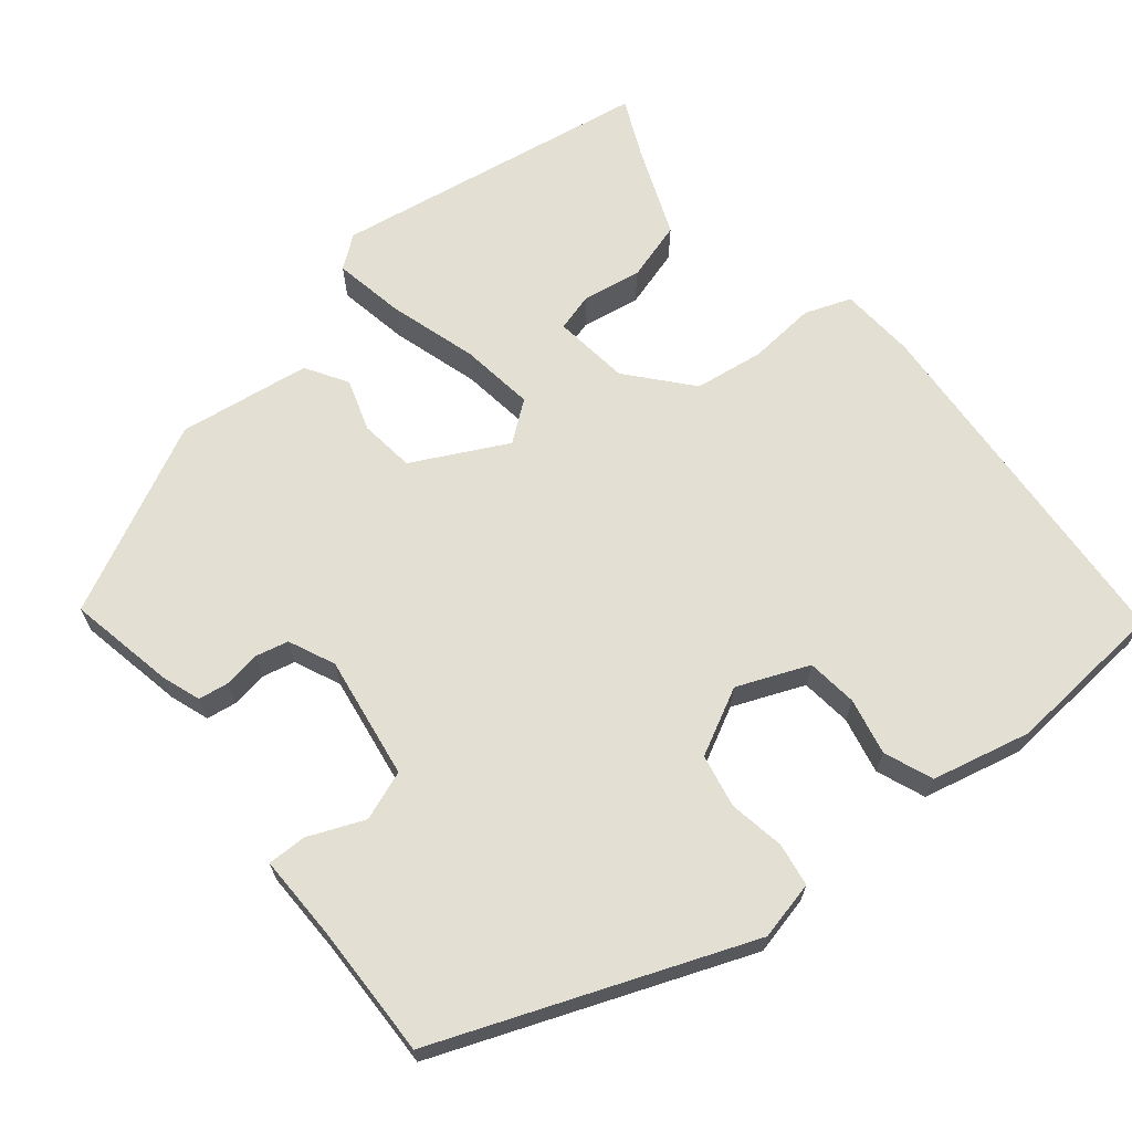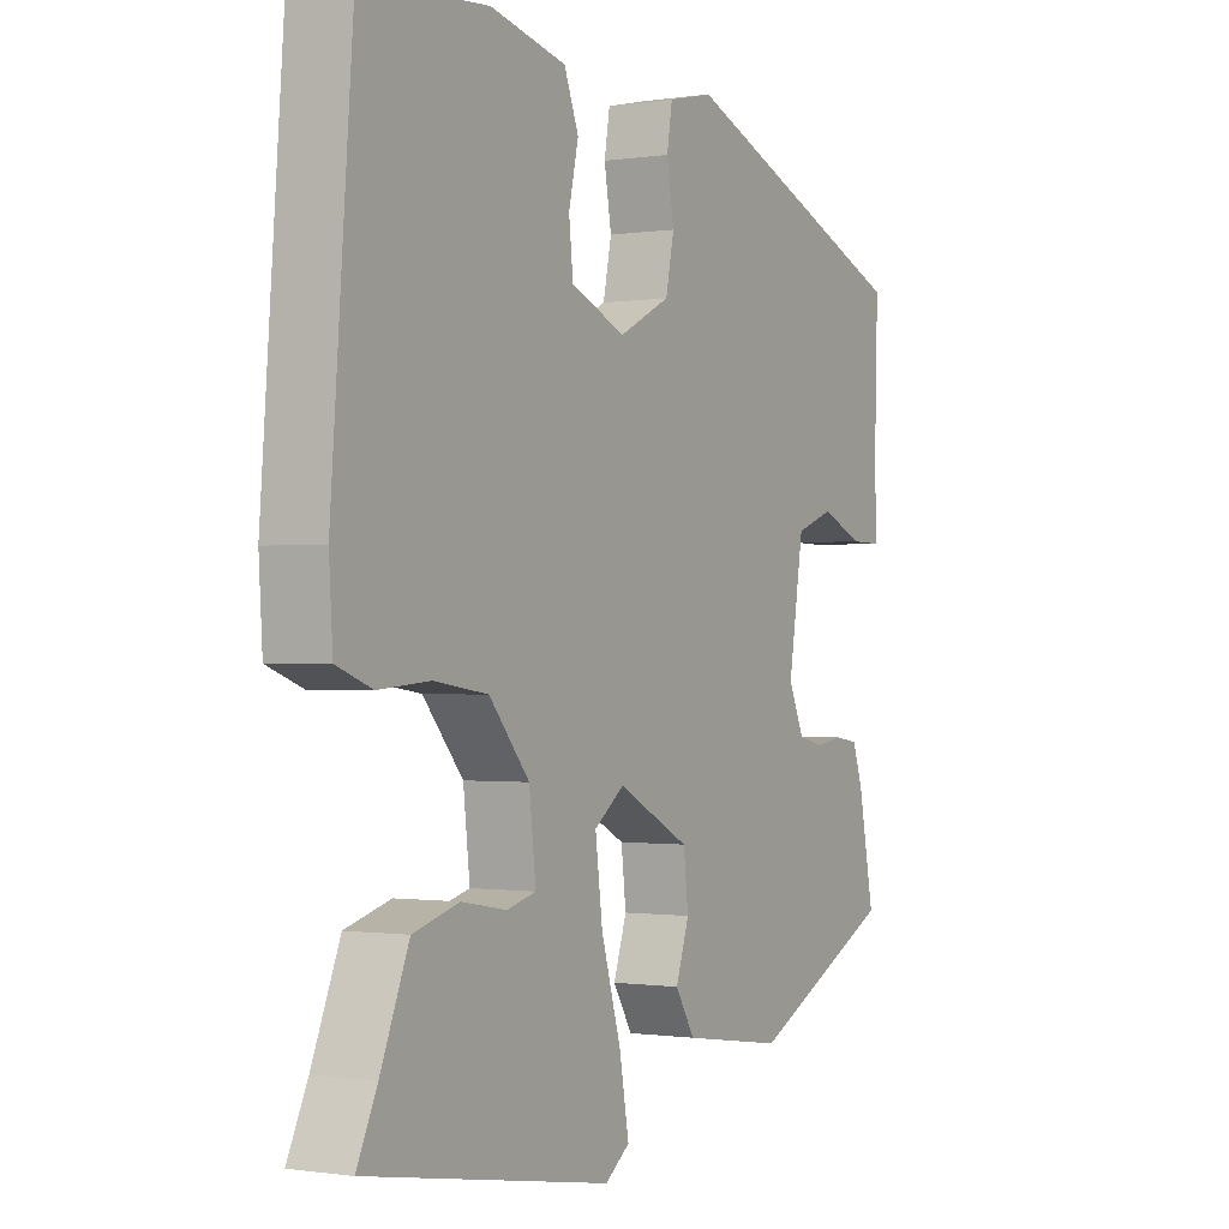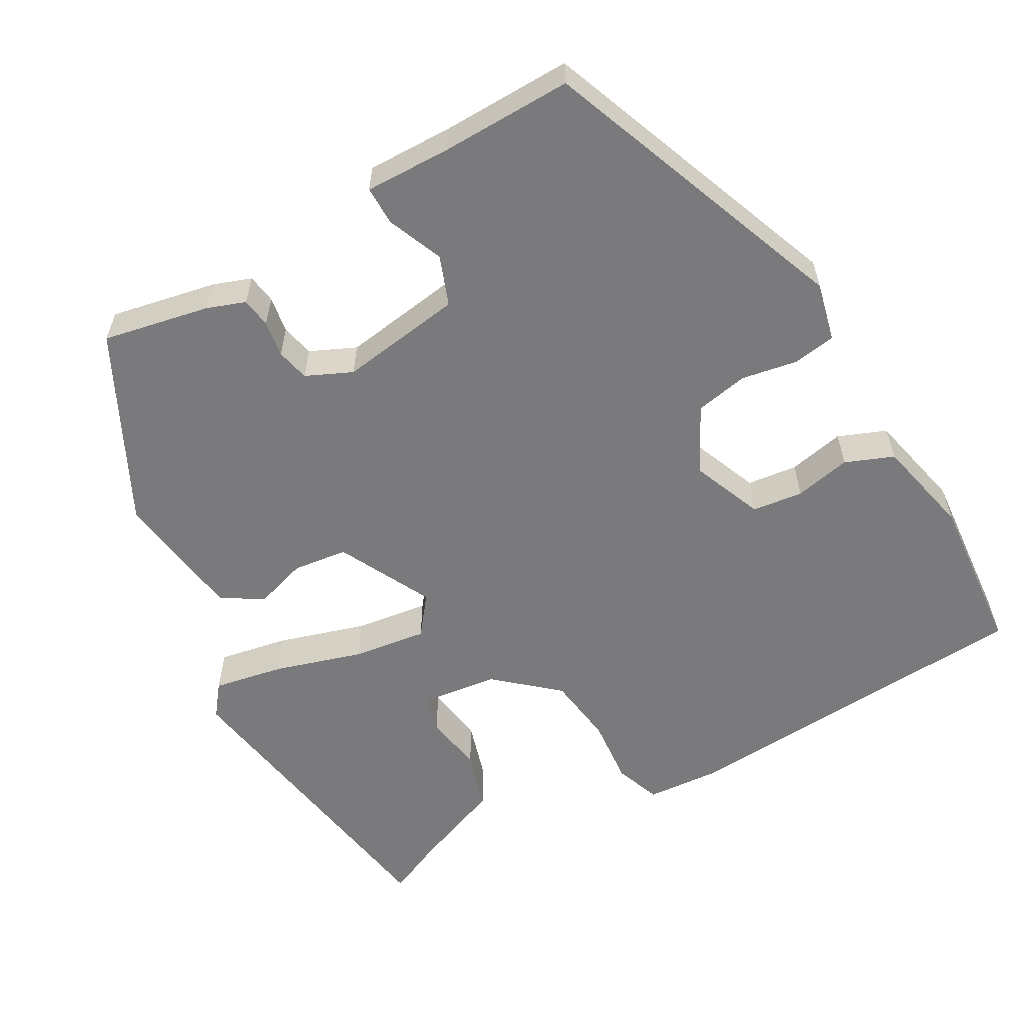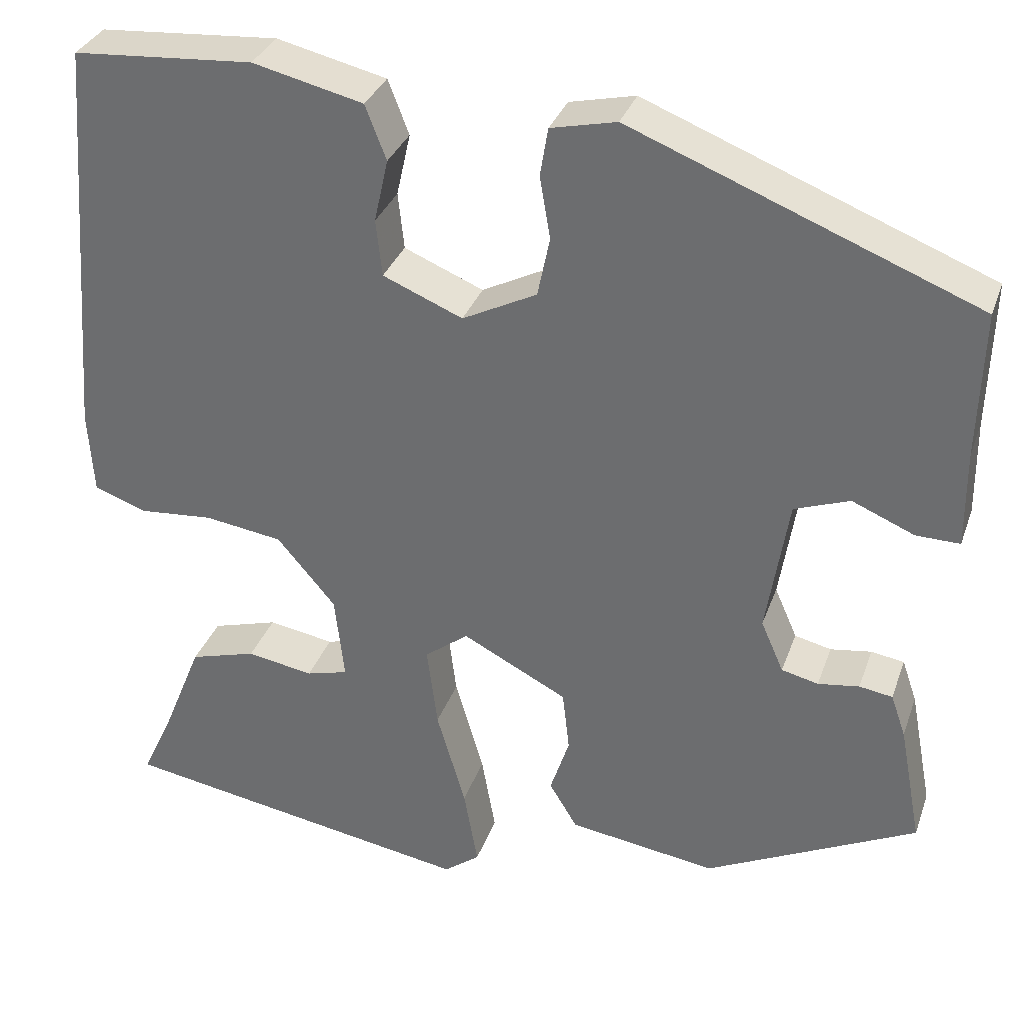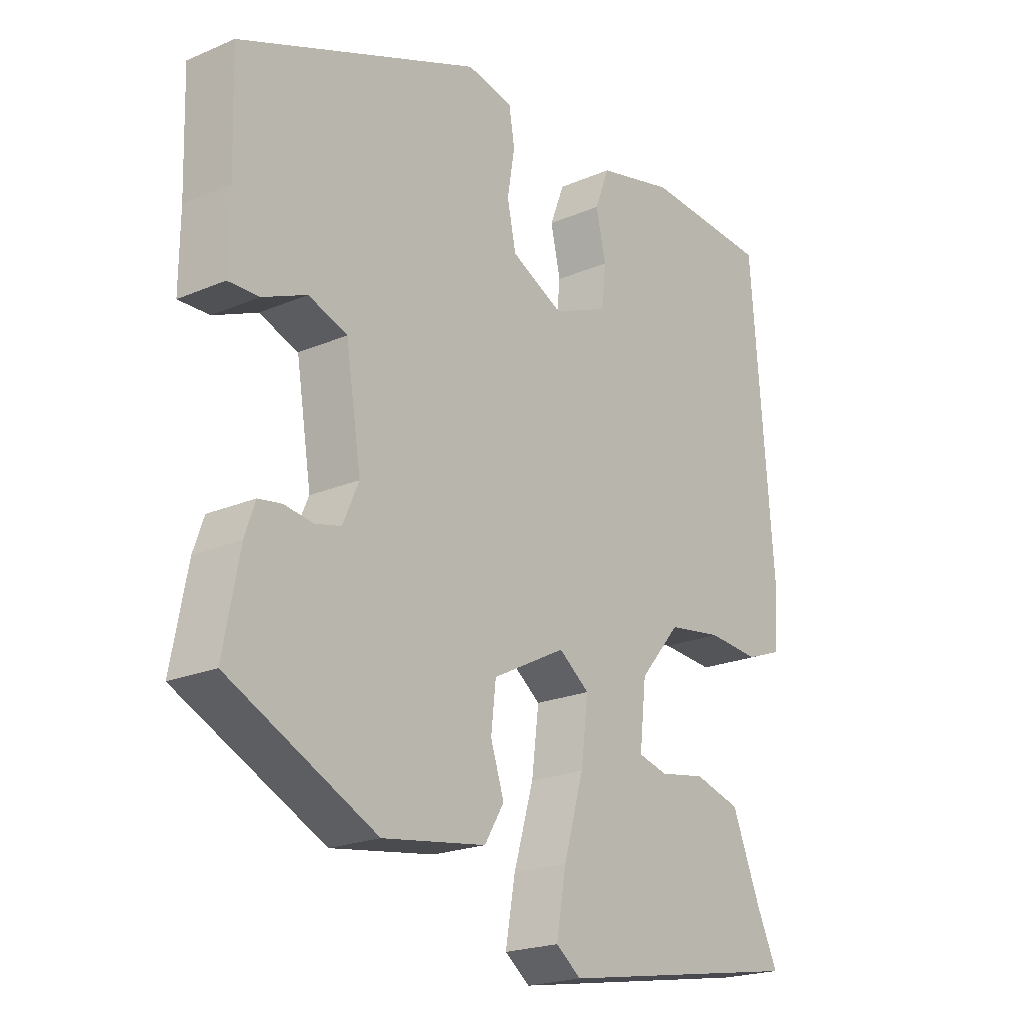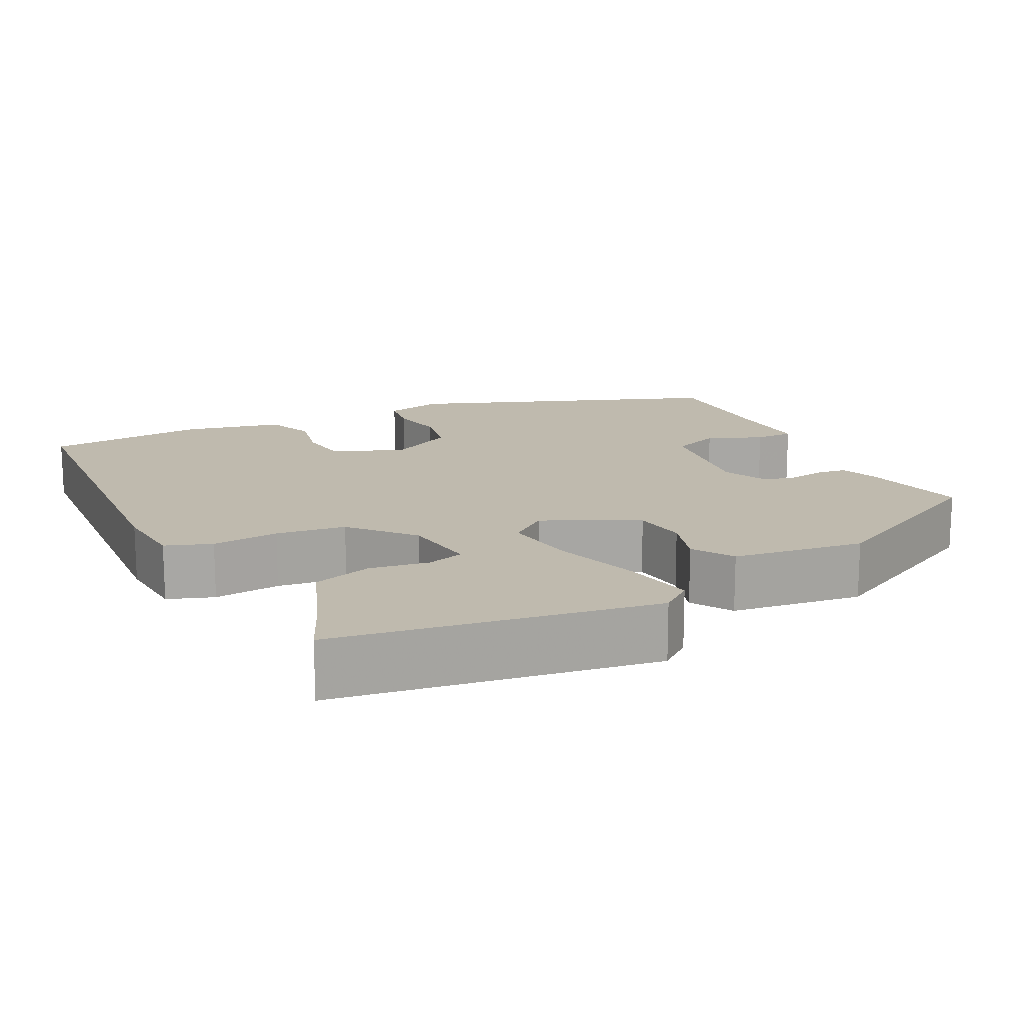
<metadata>
{"format":"obj","ext":"obj","renderer":"f3d","projection":"perspective","resolution":1024,"background":"white","views":[{"elev":66.7,"azim":-39.5,"up":"+Y"},{"elev":-0.6,"azim":120.0,"up":"+Z"},{"elev":-58.2,"azim":-61.1,"up":"+Y"},{"elev":32.7,"azim":-162.1,"up":"+Z"},{"elev":-21.1,"azim":-52.5,"up":"+Z"},{"elev":15.8,"azim":152.4,"up":"+Y"}]}
</metadata>
<code>
v 0.498 0.07 -0.479
v 0.091 0.07 -0.548
v 0.05 0.07 -0.517
v 0.066 0.07 -0.426
v 0.099 0.07 -0.313
v 0.111 0.07 -0.218
v 0.061 0.07 -0.18
v -0.059 0.07 -0.242
v -0.067 0.07 -0.312
v -0.045 0.07 -0.379
v -0.077 0.07 -0.432
v -0.246 0.07 -0.457
v -0.487 0.07 -0.339
v -0.461 0.07 -0.202
v -0.444 0.07 -0.153
v -0.406 0.07 -0.147
v -0.359 0.07 -0.154
v -0.317 0.07 -0.144
v -0.291 0.07 -0.085
v -0.316 0.07 0.072
v -0.379 0.07 0.095
v -0.45 0.07 0.065
v -0.5 0.07 0.064
v -0.499 0.07 0.174
v -0.504 0.07 0.342
v -0.11 0.07 0.498
v -0.035 0.07 0.481
v -0.026 0.07 0.426
v -0.038 0.07 0.355
v -0.024 0.07 0.287
v 0.061 0.07 0.244
v 0.152 0.07 0.282
v 0.159 0.07 0.347
v 0.143 0.07 0.419
v 0.167 0.07 0.481
v 0.293 0.07 0.511
v 0.499 0.07 0.496
v 0.535 0.07 0.033
v 0.529 0.07 -0.063
v 0.47 0.07 -0.085
v 0.384 0.07 -0.078
v 0.295 0.07 -0.091
v 0.228 0.07 -0.17
v 0.217 0.07 -0.268
v 0.265 0.07 -0.281
v 0.341 0.07 -0.268
v 0.417 0.07 -0.29
v 0.464 0.07 -0.406
v 0.498 0 -0.479
v 0.091 0 -0.548
v 0.05 0 -0.517
v 0.066 0 -0.426
v 0.099 0 -0.313
v 0.111 0 -0.218
v 0.061 0 -0.18
v -0.059 0 -0.242
v -0.067 0 -0.312
v -0.045 0 -0.379
v -0.077 0 -0.432
v -0.246 0 -0.457
v -0.487 0 -0.339
v -0.461 0 -0.202
v -0.444 0 -0.153
v -0.406 0 -0.147
v -0.359 0 -0.154
v -0.317 0 -0.144
v -0.291 0 -0.085
v -0.316 0 0.072
v -0.379 0 0.095
v -0.45 0 0.065
v -0.5 0 0.064
v -0.499 0 0.174
v -0.504 0 0.342
v -0.11 0 0.498
v -0.035 0 0.481
v -0.026 0 0.426
v -0.038 0 0.355
v -0.024 0 0.287
v 0.061 0 0.244
v 0.152 0 0.282
v 0.159 0 0.347
v 0.143 0 0.419
v 0.167 0 0.481
v 0.293 0 0.511
v 0.499 0 0.496
v 0.535 0 0.033
v 0.529 0 -0.063
v 0.47 0 -0.085
v 0.384 0 -0.078
v 0.295 0 -0.091
v 0.228 0 -0.17
v 0.217 0 -0.268
v 0.265 0 -0.281
v 0.341 0 -0.268
v 0.417 0 -0.29
v 0.464 0 -0.406
f 45 46 47 48
f 3 4 5
f 2 3 5
f 1 2 5
f 48 1 5
f 45 48 5
f 44 45 5
f 43 44 5 6
f 42 43 6 7
f 39 40 41
f 38 39 41
f 37 38 41
f 36 37 41
f 35 36 41
f 34 35 41
f 33 34 41
f 32 33 41 42
f 31 32 42 7
f 27 28 29
f 26 27 29
f 25 26 29
f 24 25 29
f 24 29 30
f 23 24 30
f 22 23 30
f 21 22 30
f 20 21 30 31
f 15 16 17
f 14 15 17
f 13 14 17
f 12 13 17
f 11 12 17
f 10 11 17
f 9 10 17
f 8 9 17 18
f 31 7 8
f 20 31 8
f 19 20 8
f 8 18 19
f 96 95 94 93
f 53 52 51
f 53 51 50
f 53 50 49
f 53 49 96
f 53 96 93
f 53 93 92
f 54 53 92 91
f 55 54 91 90
f 89 88 87
f 89 87 86
f 89 86 85
f 89 85 84
f 89 84 83
f 89 83 82
f 89 82 81
f 90 89 81 80
f 55 90 80 79
f 77 76 75
f 77 75 74
f 77 74 73
f 77 73 72
f 78 77 72
f 78 72 71
f 78 71 70
f 78 70 69
f 79 78 69 68
f 65 64 63
f 65 63 62
f 65 62 61
f 65 61 60
f 65 60 59
f 65 59 58
f 65 58 57
f 66 65 57 56
f 56 55 79
f 56 79 68
f 56 68 67
f 67 66 56
f 1 49 50 2
f 2 50 51 3
f 3 51 52 4
f 4 52 53 5
f 5 53 54 6
f 6 54 55 7
f 7 55 56 8
f 8 56 57 9
f 9 57 58 10
f 10 58 59 11
f 11 59 60 12
f 12 60 61 13
f 13 61 62 14
f 14 62 63 15
f 15 63 64 16
f 16 64 65 17
f 17 65 66 18
f 18 66 67 19
f 19 67 68 20
f 20 68 69 21
f 21 69 70 22
f 22 70 71 23
f 23 71 72 24
f 24 72 73 25
f 25 73 74 26
f 26 74 75 27
f 27 75 76 28
f 28 76 77 29
f 29 77 78 30
f 30 78 79 31
f 31 79 80 32
f 32 80 81 33
f 33 81 82 34
f 34 82 83 35
f 35 83 84 36
f 36 84 85 37
f 37 85 86 38
f 38 86 87 39
f 39 87 88 40
f 40 88 89 41
f 41 89 90 42
f 42 90 91 43
f 43 91 92 44
f 44 92 93 45
f 45 93 94 46
f 46 94 95 47
f 47 95 96 48
f 48 96 49 1

</code>
